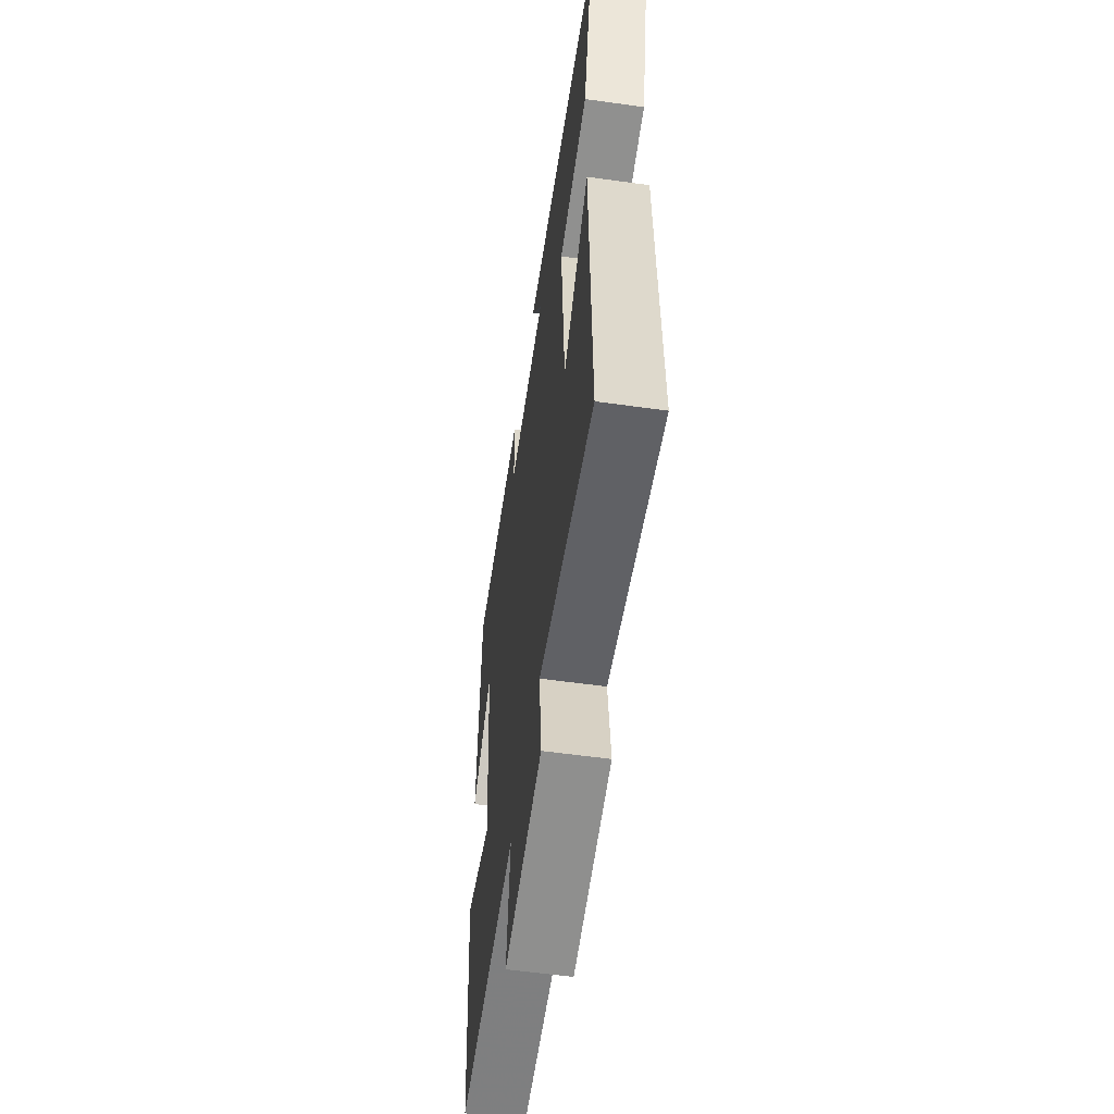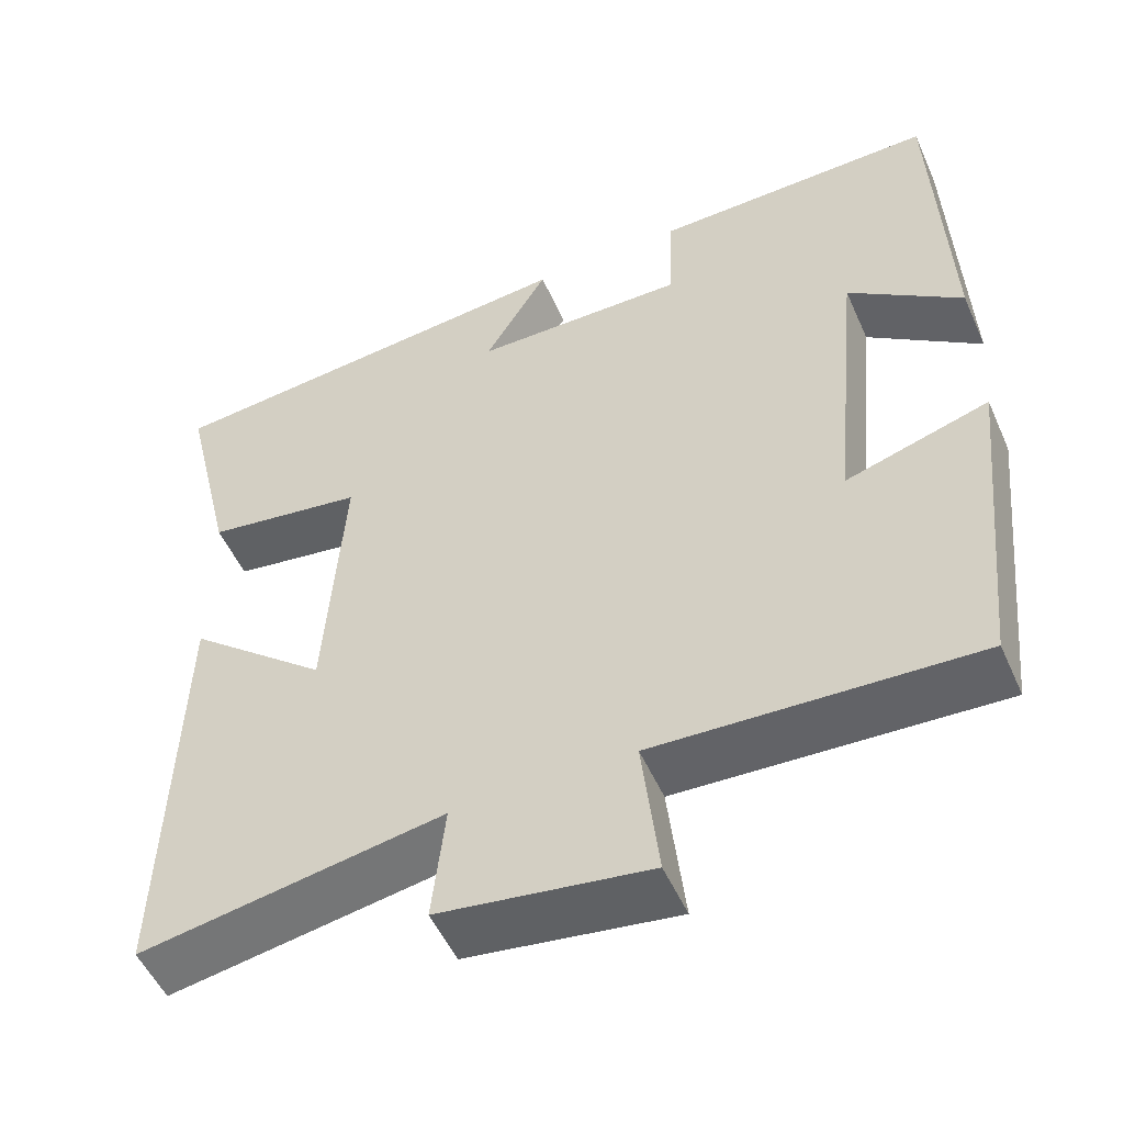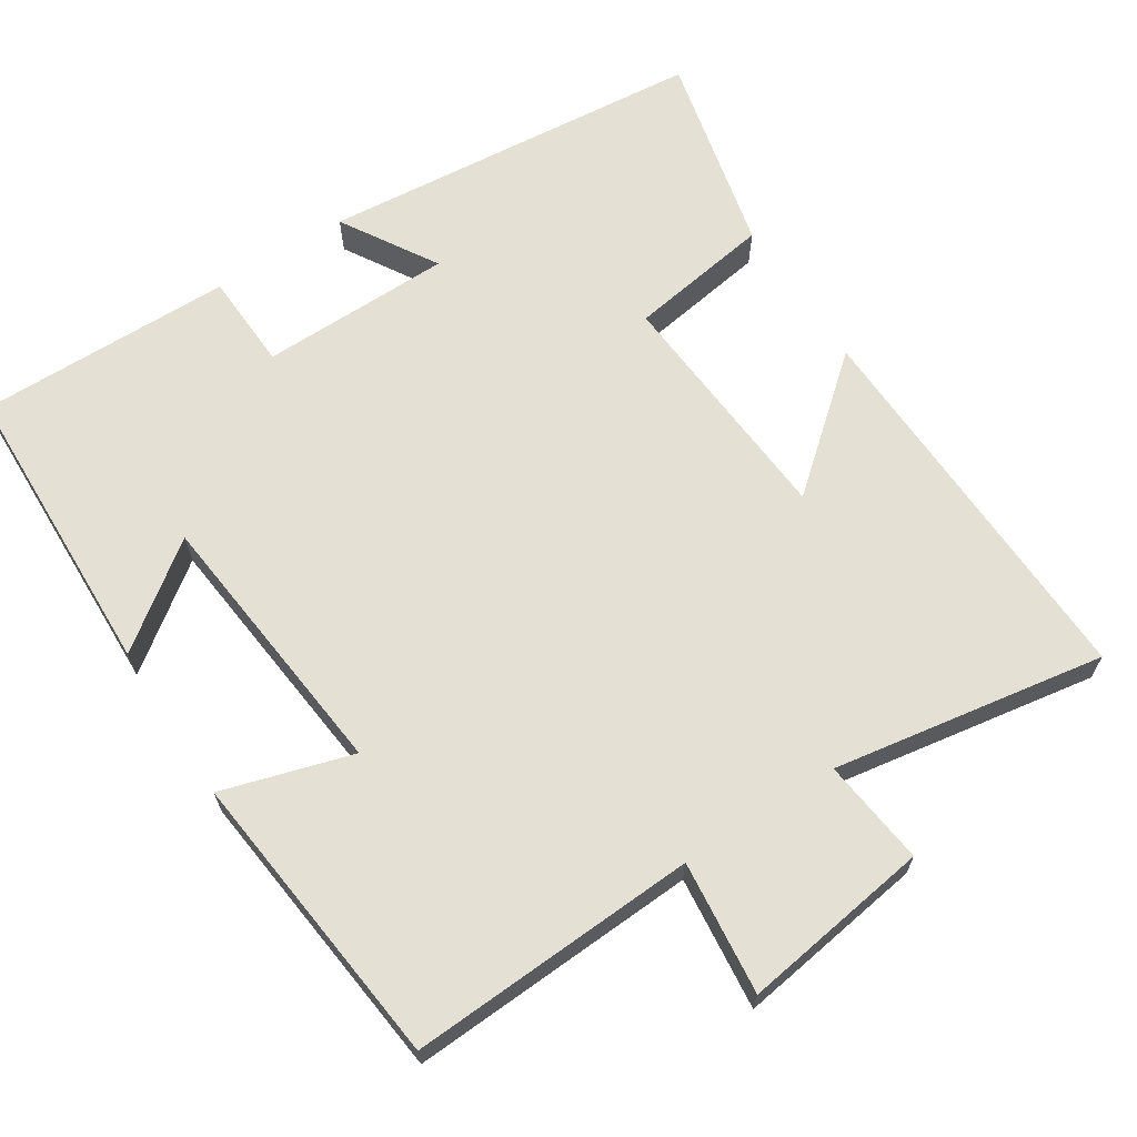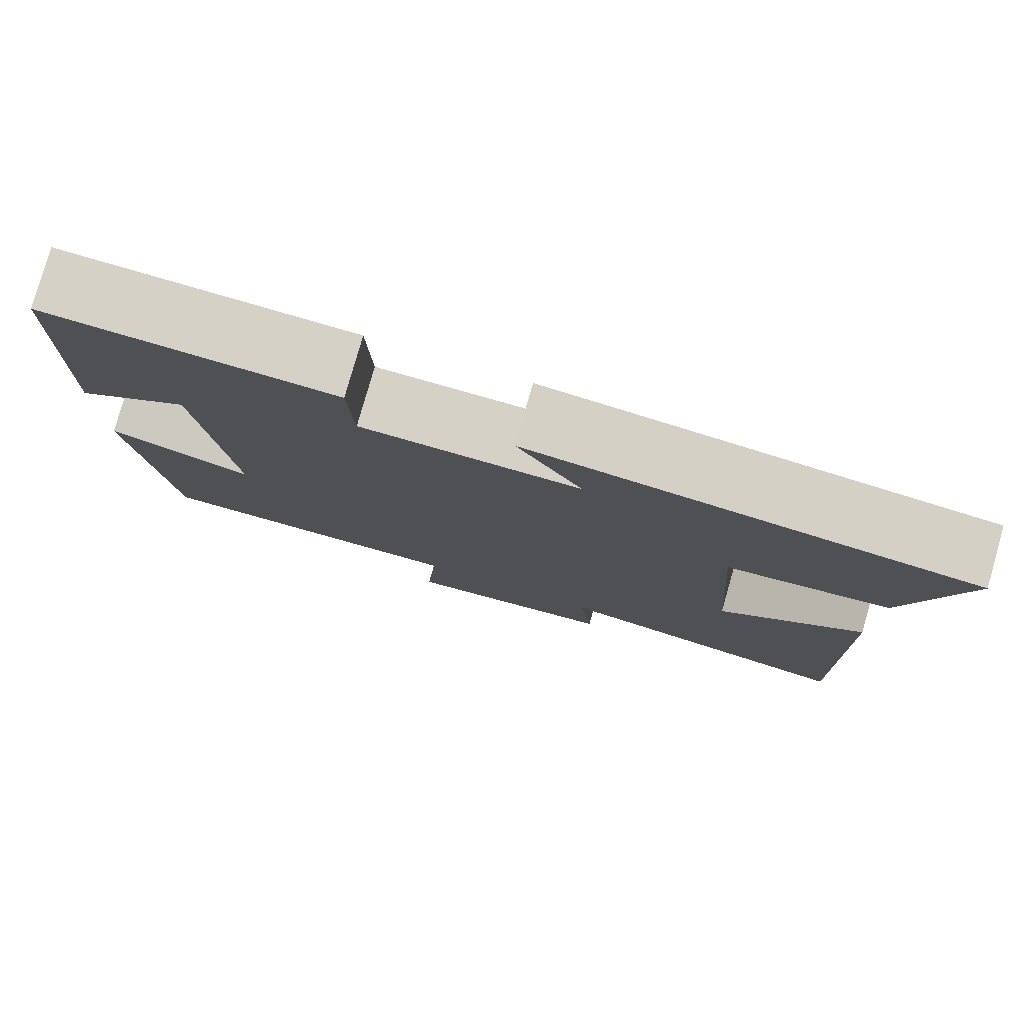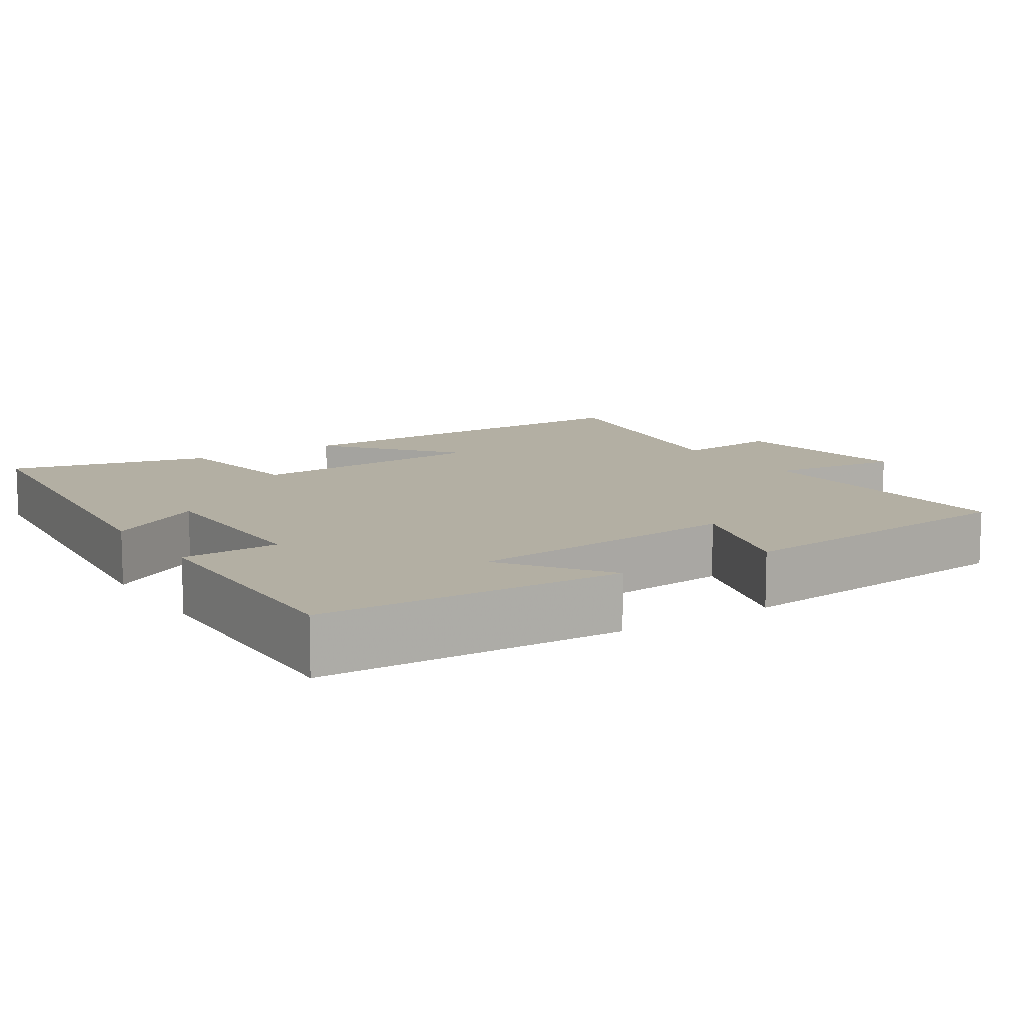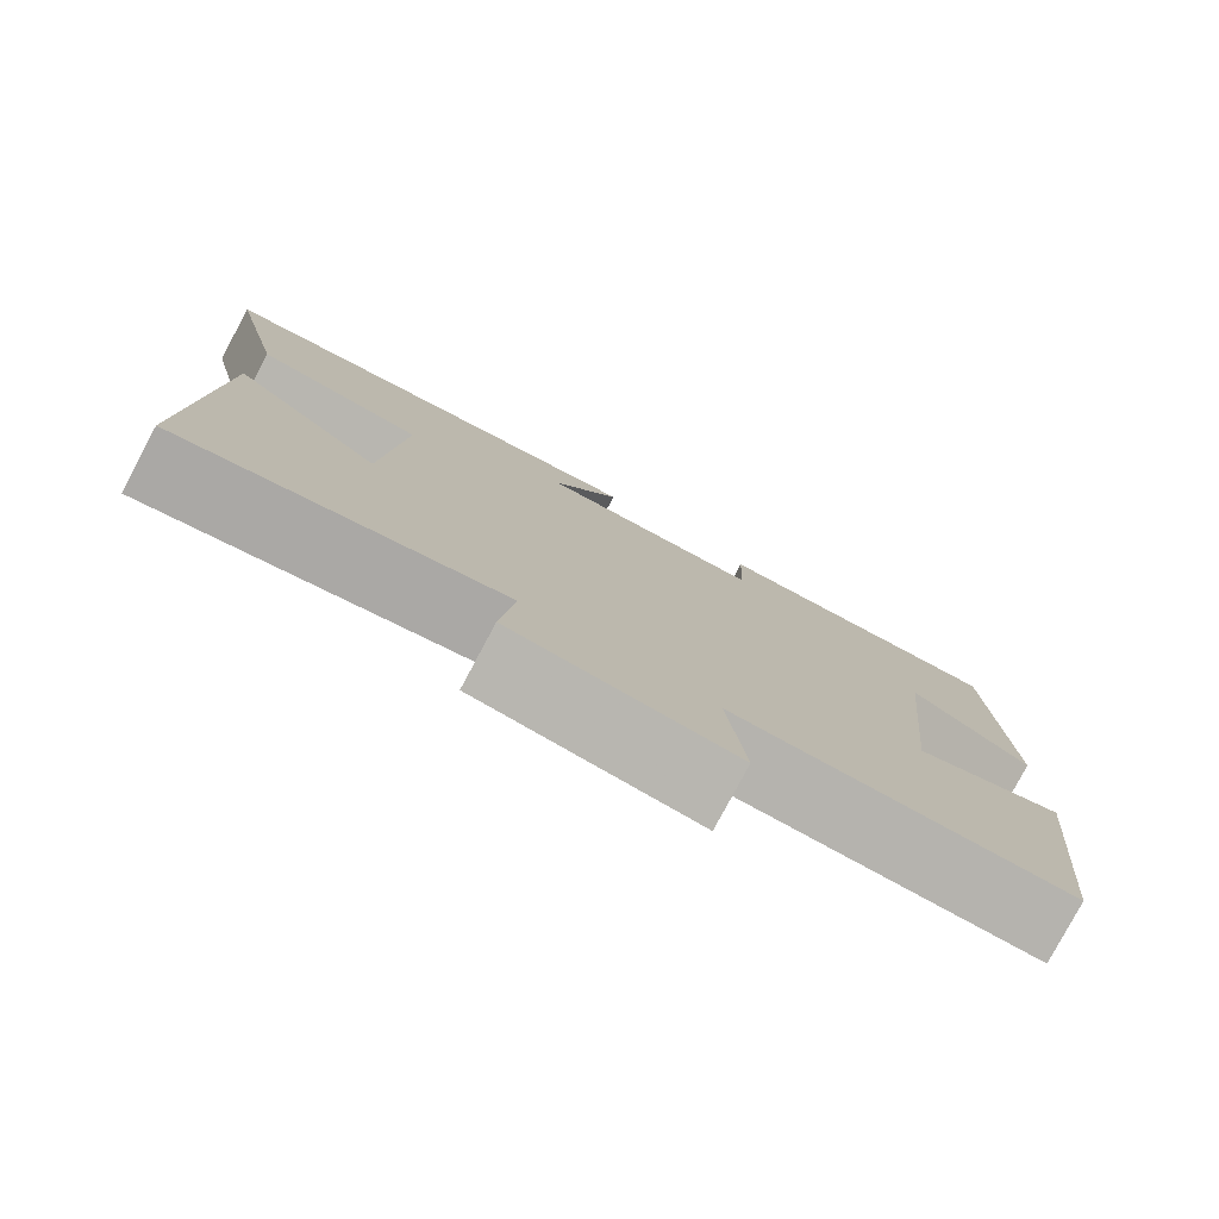
<metadata>
{"format":"obj","ext":"obj","renderer":"f3d","projection":"perspective","resolution":1024,"background":"white","views":[{"elev":-57.0,"azim":-98.3,"up":"+Z"},{"elev":-52.3,"azim":23.7,"up":"+Z"},{"elev":65.8,"azim":146.9,"up":"+Y"},{"elev":79.6,"azim":-164.0,"up":"+Z"},{"elev":11.1,"azim":57.2,"up":"+Y"},{"elev":-79.4,"azim":-28.1,"up":"+Z"}]}
</metadata>
<code>
v -0.564 0.07 0.449
v -0.045 0.07 0.5
v -0.122 0.07 0.371
v 0.136 0.07 0.369
v 0.141 0.07 0.5
v 0.485 0.07 0.506
v 0.5 0.07 0.102
v 0.362 0.07 0.203
v 0.326 0.07 -0.167
v 0.5 0.07 -0.114
v 0.458 0.07 -0.518
v 0.07 0.07 -0.5
v 0.09 0.07 -0.679
v -0.164 0.07 -0.643
v -0.148 0.07 -0.5
v -0.514 0.07 -0.563
v -0.5 0.07 -0.038
v -0.33 0.07 -0.179
v -0.308 0.07 0.149
v -0.5 0.07 0.178
v -0.564 0 0.449
v -0.045 0 0.5
v -0.122 0 0.371
v 0.136 0 0.369
v 0.141 0 0.5
v 0.485 0 0.506
v 0.5 0 0.102
v 0.362 0 0.203
v 0.326 0 -0.167
v 0.5 0 -0.114
v 0.458 0 -0.518
v 0.07 0 -0.5
v 0.09 0 -0.679
v -0.164 0 -0.643
v -0.148 0 -0.5
v -0.514 0 -0.563
v -0.5 0 -0.038
v -0.33 0 -0.179
v -0.308 0 0.149
v -0.5 0 0.178
f 19 20 1 2
f 15 16 17 18
f 15 18 19
f 12 13 14 15
f 12 15 19
f 9 10 11 12
f 8 9 12 19
f 5 6 7 8
f 4 5 8
f 3 4 8 19
f 2 3 19
f 22 21 40 39
f 38 37 36 35
f 39 38 35
f 35 34 33 32
f 39 35 32
f 32 31 30 29
f 39 32 29 28
f 28 27 26 25
f 28 25 24
f 39 28 24 23
f 39 23 22
f 1 21 22 2
f 2 22 23 3
f 3 23 24 4
f 4 24 25 5
f 5 25 26 6
f 6 26 27 7
f 7 27 28 8
f 8 28 29 9
f 9 29 30 10
f 10 30 31 11
f 11 31 32 12
f 12 32 33 13
f 13 33 34 14
f 14 34 35 15
f 15 35 36 16
f 16 36 37 17
f 17 37 38 18
f 18 38 39 19
f 19 39 40 20
f 20 40 21 1

</code>
